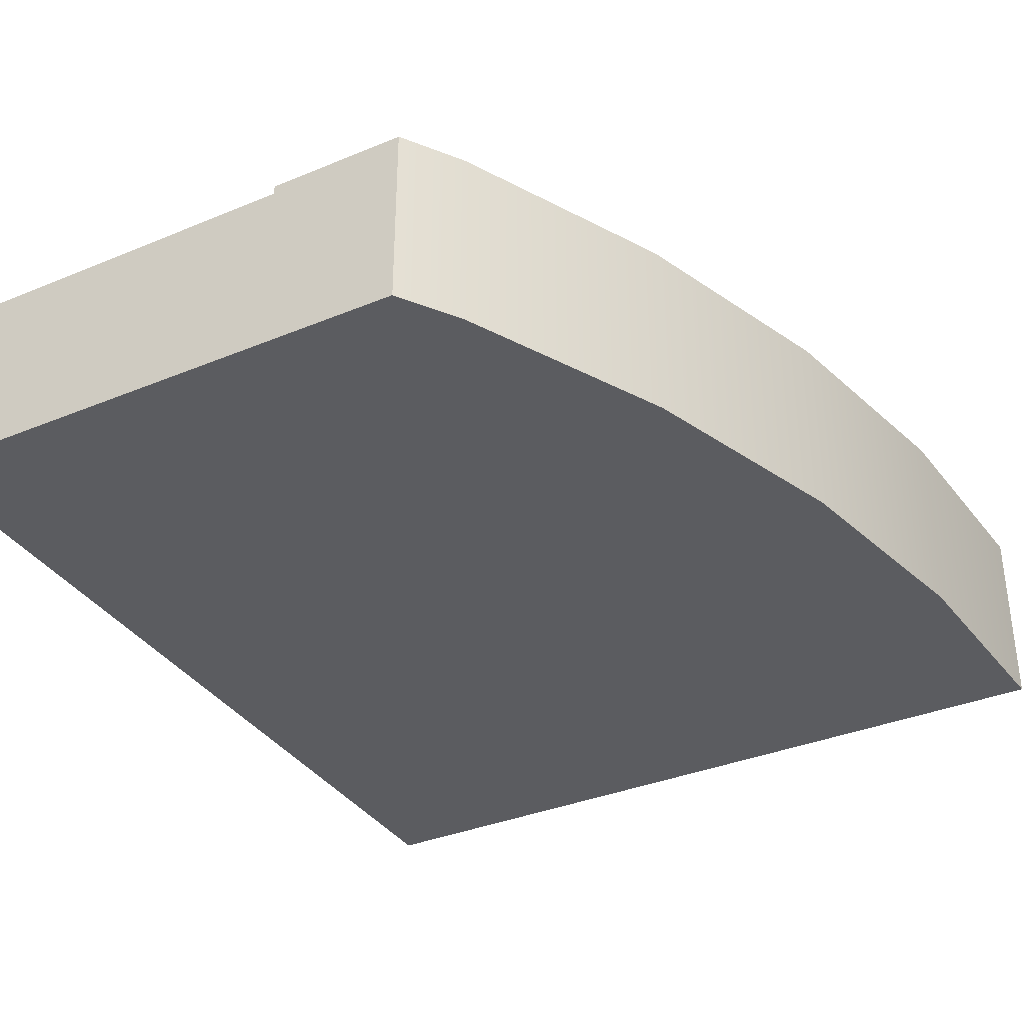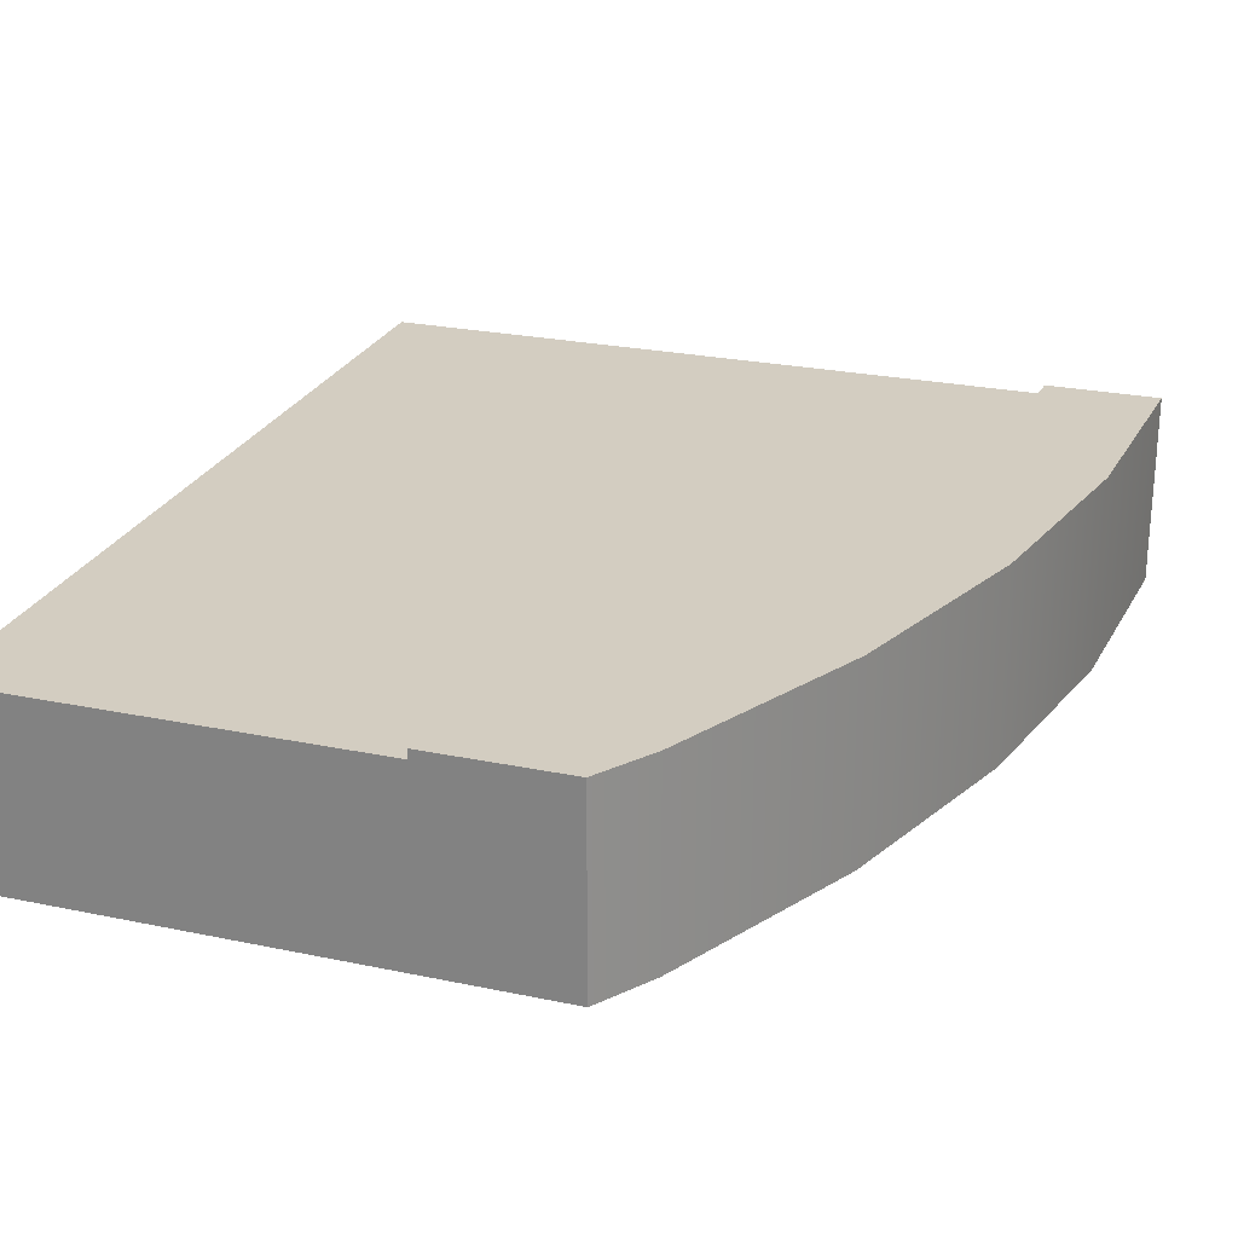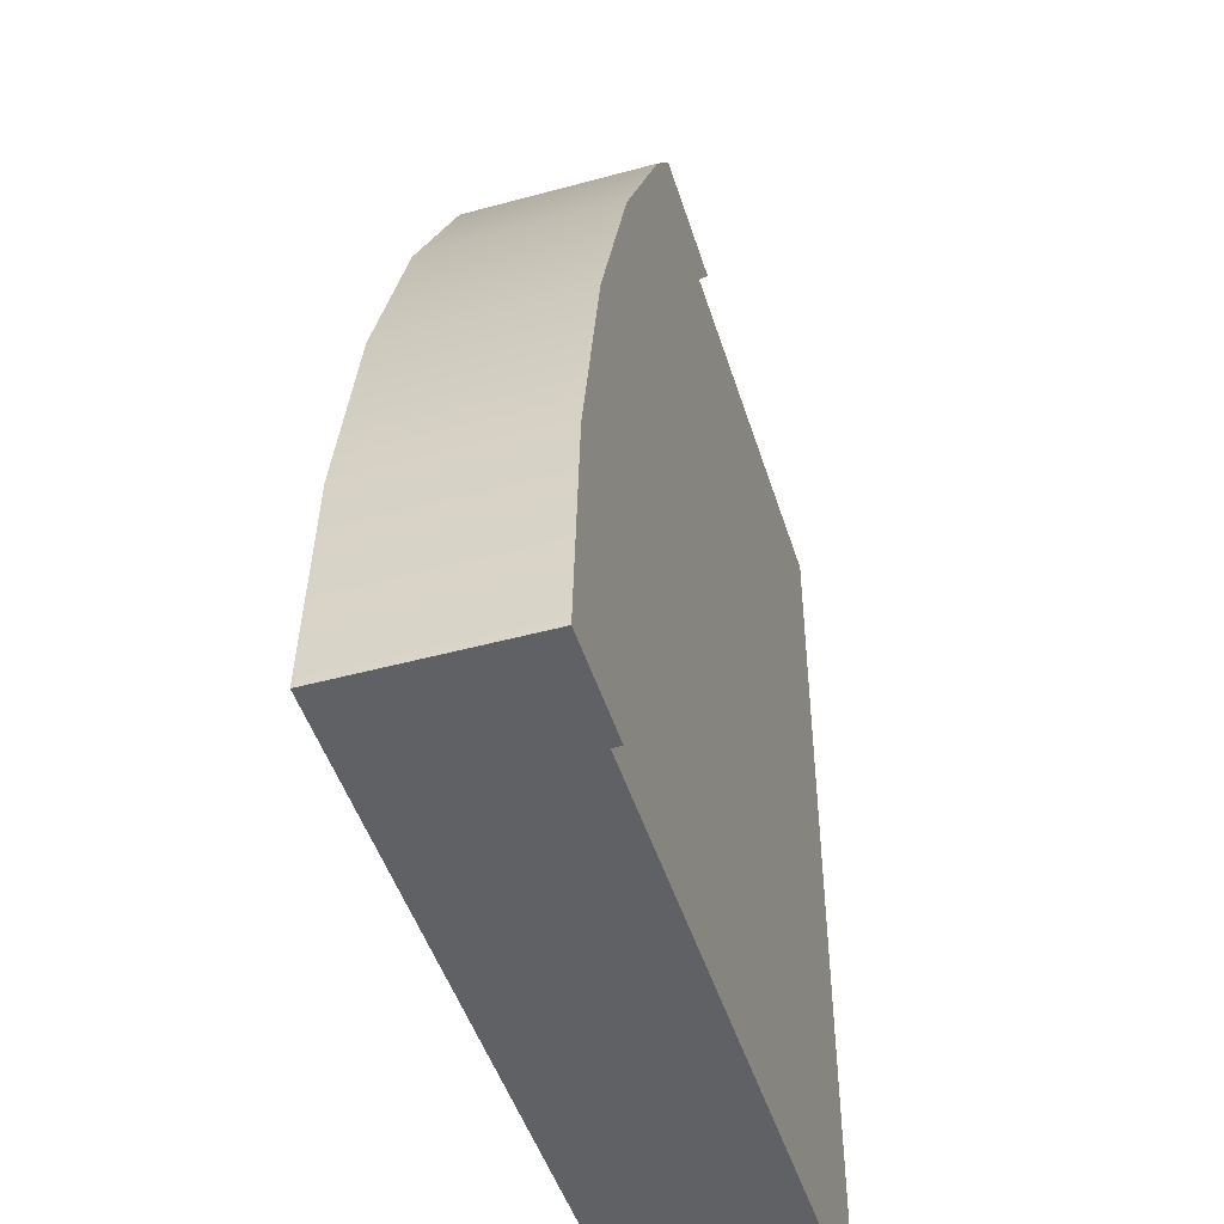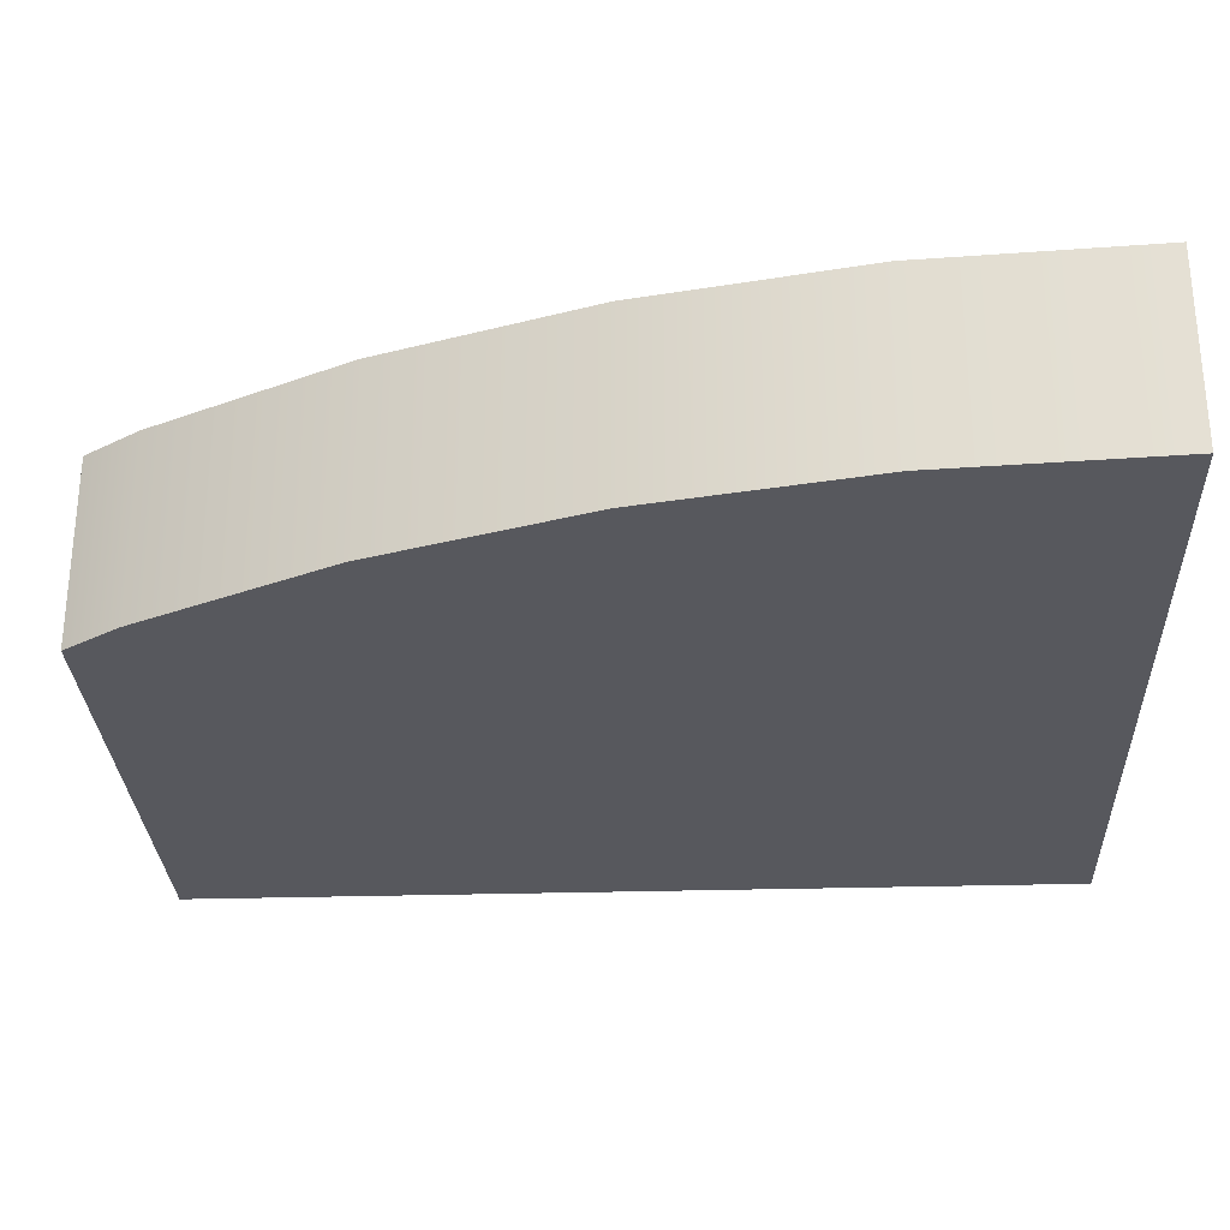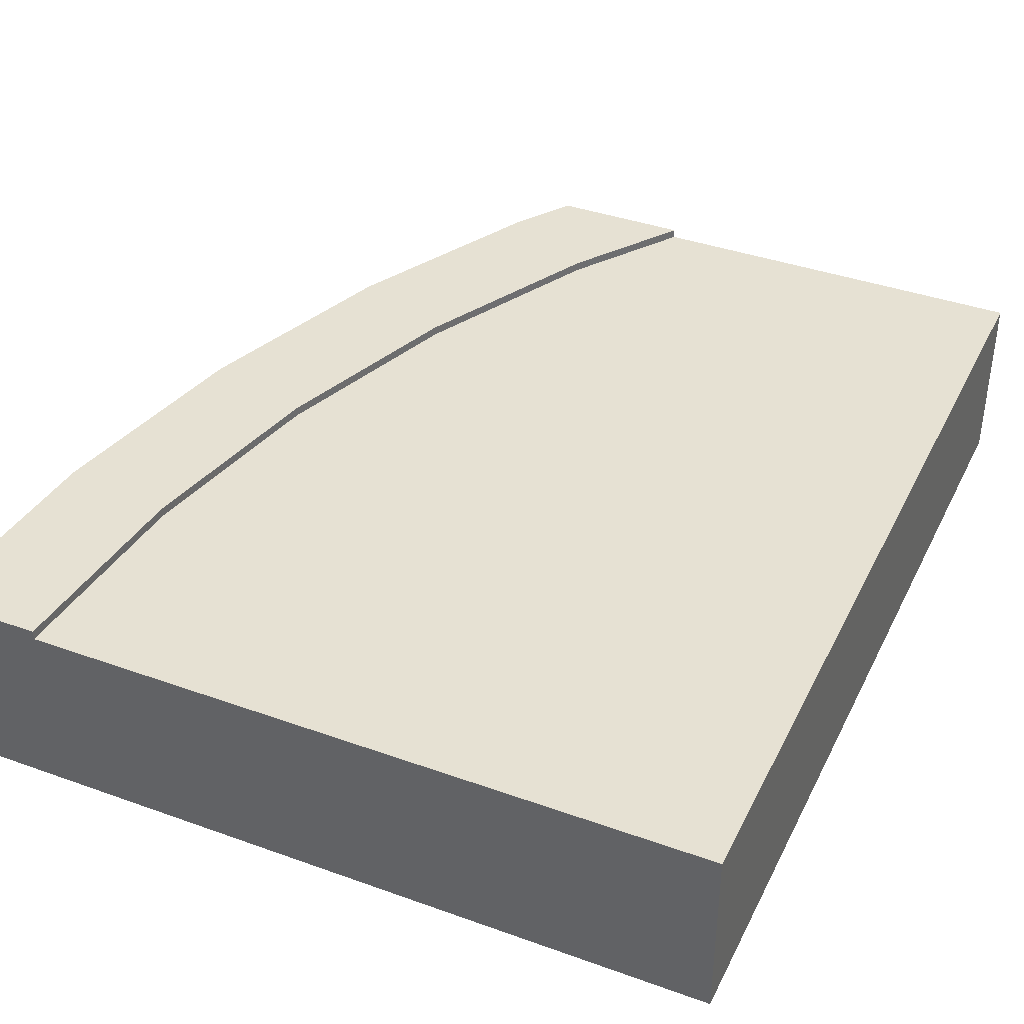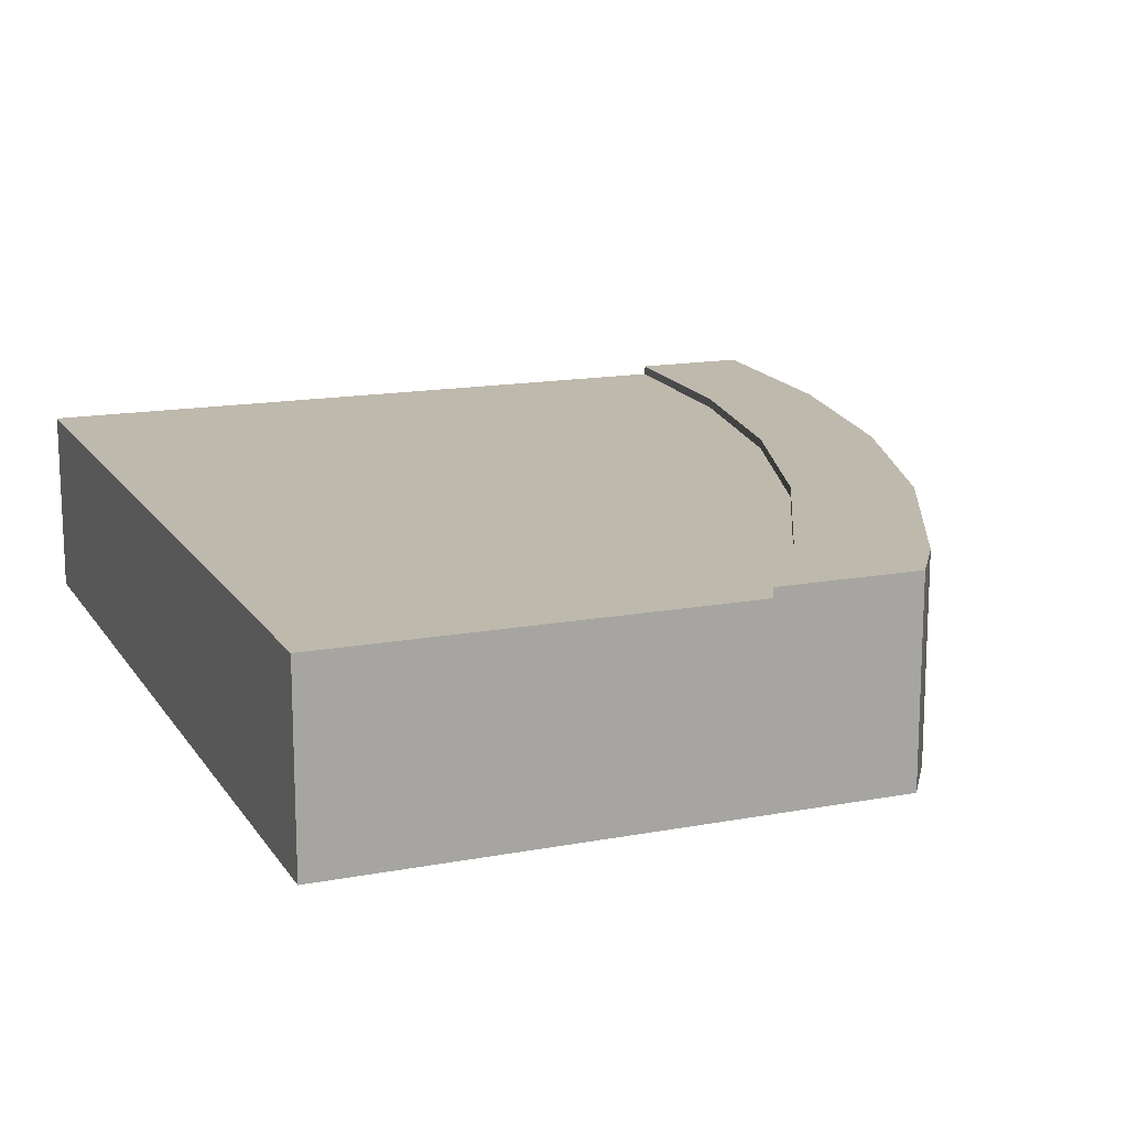
<metadata>
{"format":"obj","ext":"obj","renderer":"f3d","projection":"perspective","resolution":1024,"background":"white","views":[{"elev":-35.2,"azim":28.8,"up":"+Y"},{"elev":24.8,"azim":18.9,"up":"+Y"},{"elev":-47.3,"azim":107.1,"up":"+Z"},{"elev":-28.9,"azim":92.5,"up":"+Y"},{"elev":38.7,"azim":-155.7,"up":"+Y"},{"elev":15.1,"azim":-21.9,"up":"+Y"}]}
</metadata>
<code>
o roadTile_114
v 20.62 1e-06 -18.13
v 21 1e-06 -24
v 21 5.04 -24
v 20.62 5.04 -18.13
v 0 1e-06 -24
v 19.47 1e-06 -12.35
v 17.57 0 -6.779
v 14.97 0 -1.5
v 13.97 0 -0
v 0 0 0
v 0 2.4 -24
v 18 2.4 -24
v 18 4.8 -24
v 18 5.04 -24
v 0 4.8 -24
v 0 2.4 0
v 0 4.8 0
v 10.37 4.8 0
v 10.37 2.4 0
v 13.97 5.04 0
v 10.37 5.04 0
v 12.37 4.8 -3
v 14.8 4.8 -7.927
v 16.57 4.8 -13.13
v 17.64 4.8 -18.52
v 12.37 5.04 -3
v 14.97 5.04 -1.5
v 17.57 5.04 -6.779
v 19.47 5.04 -12.35
v 17.64 5.04 -18.52
v 16.57 5.04 -13.13
v 14.8 5.04 -7.927
f 2 4 1
f 8 9 10
f 12 3 2
f 16 5 10
f 19 10 9
f 18 26 22
f 31 32 28
f 8 20 9
f 7 27 8
f 6 28 7
f 1 29 6
f 25 14 13
f 24 30 25
f 23 31 24
f 22 32 23
f 2 3 4
f 10 5 7
f 5 2 1
f 6 5 1
f 6 7 5
f 7 8 10
f 5 11 12
f 13 14 3
f 2 5 12
f 12 13 3
f 16 11 5
f 21 18 20
f 18 19 20
f 20 19 9
f 19 16 10
f 18 21 26
f 26 21 20
f 20 27 26
f 27 28 32
f 28 29 31
f 29 4 31
f 4 3 30
f 3 14 30
f 27 32 26
f 4 30 31
f 8 27 20
f 7 28 27
f 6 29 28
f 1 4 29
f 25 30 14
f 24 31 30
f 23 32 31
f 22 26 32
f 12 15 13
f 11 17 15
f 16 18 17
f 25 13 15
f 12 11 15
f 11 16 17
f 16 19 18
f 15 17 23
f 17 18 22
f 23 17 22
f 23 24 15
f 24 25 15

</code>
